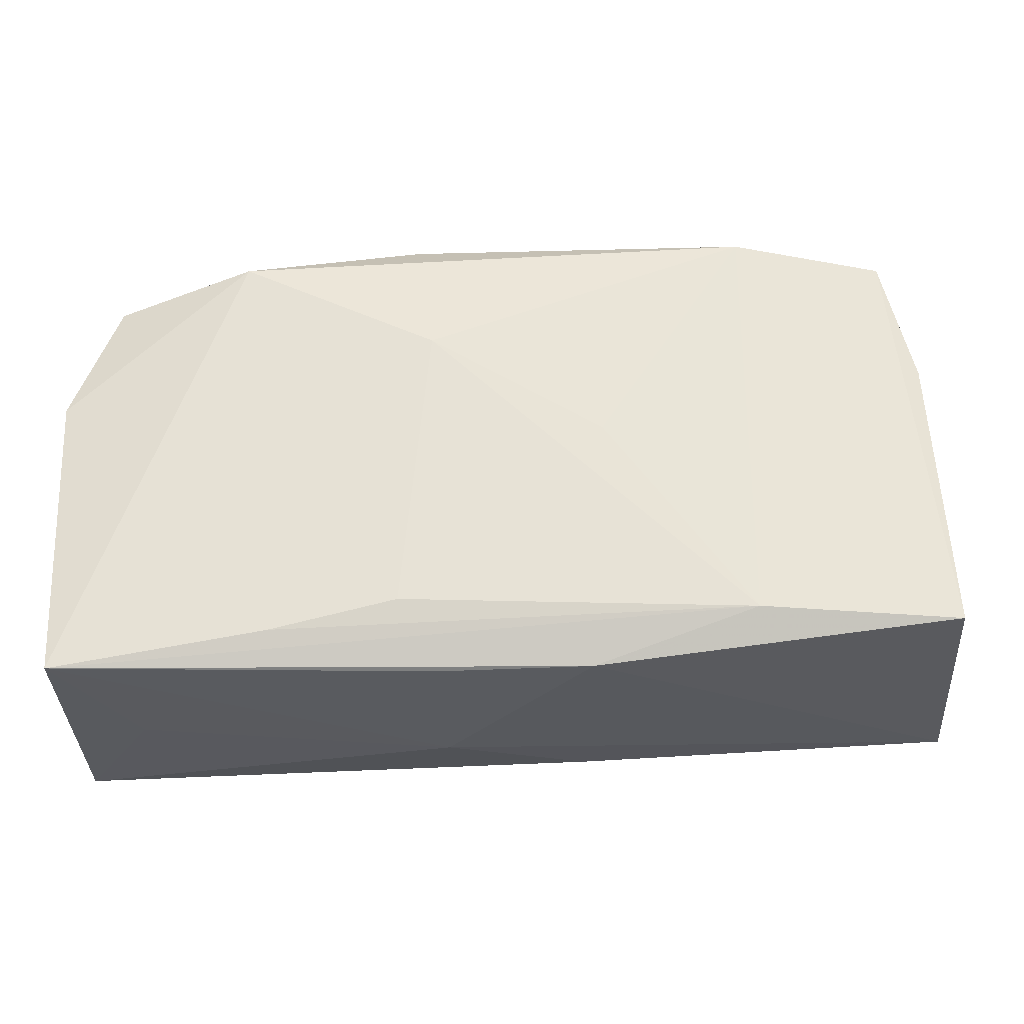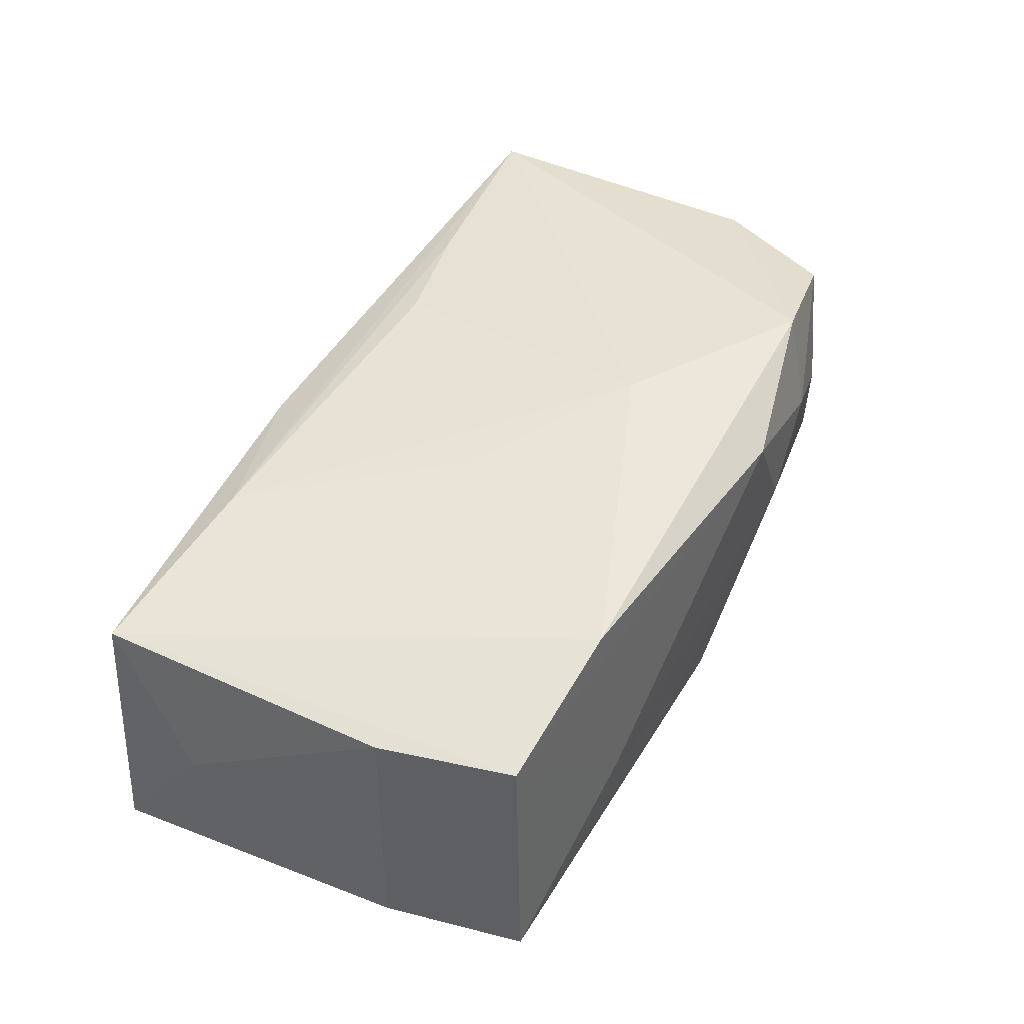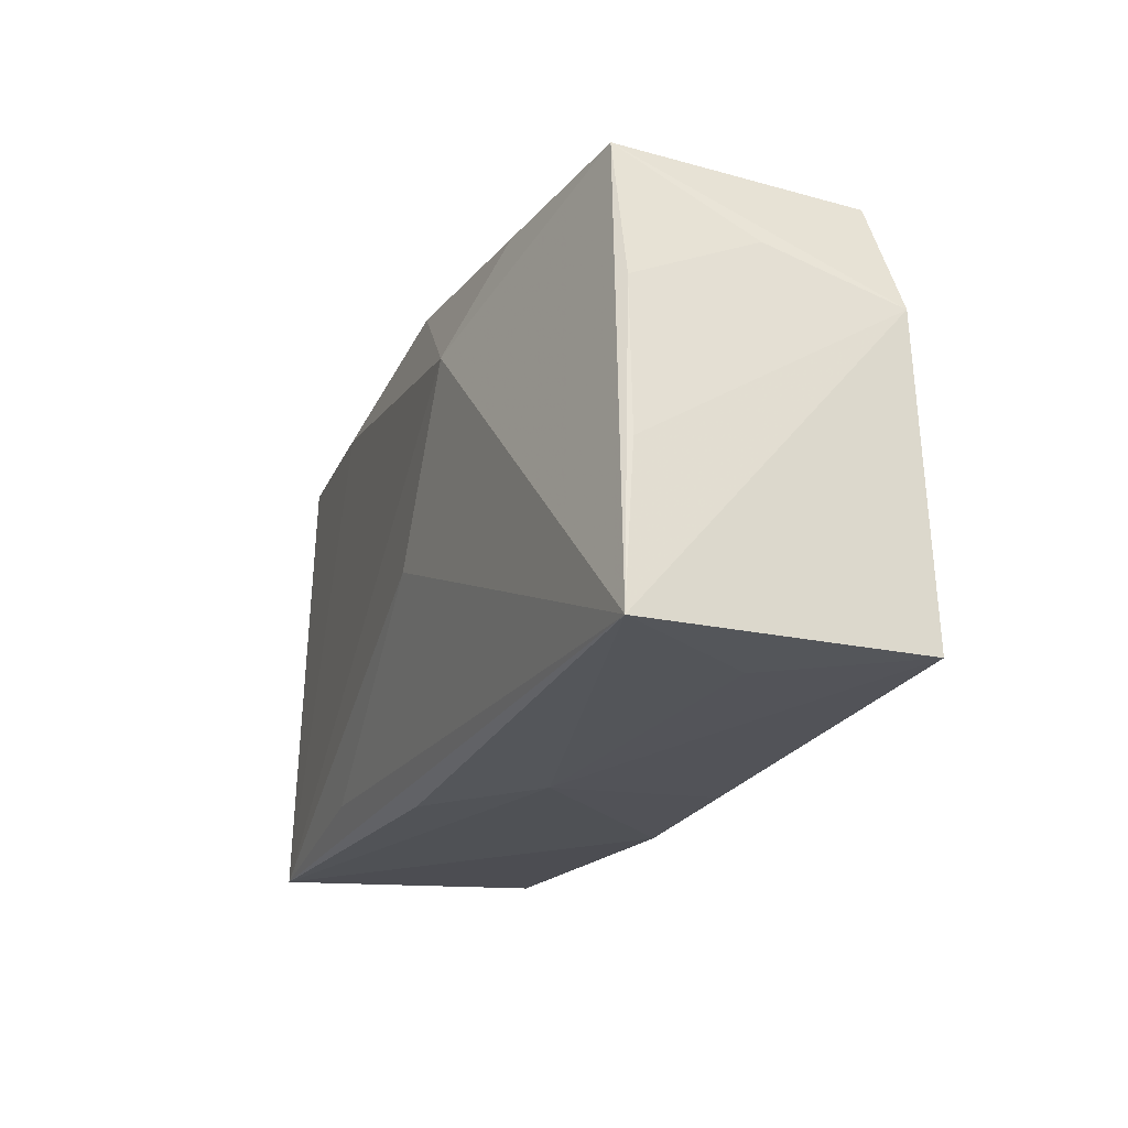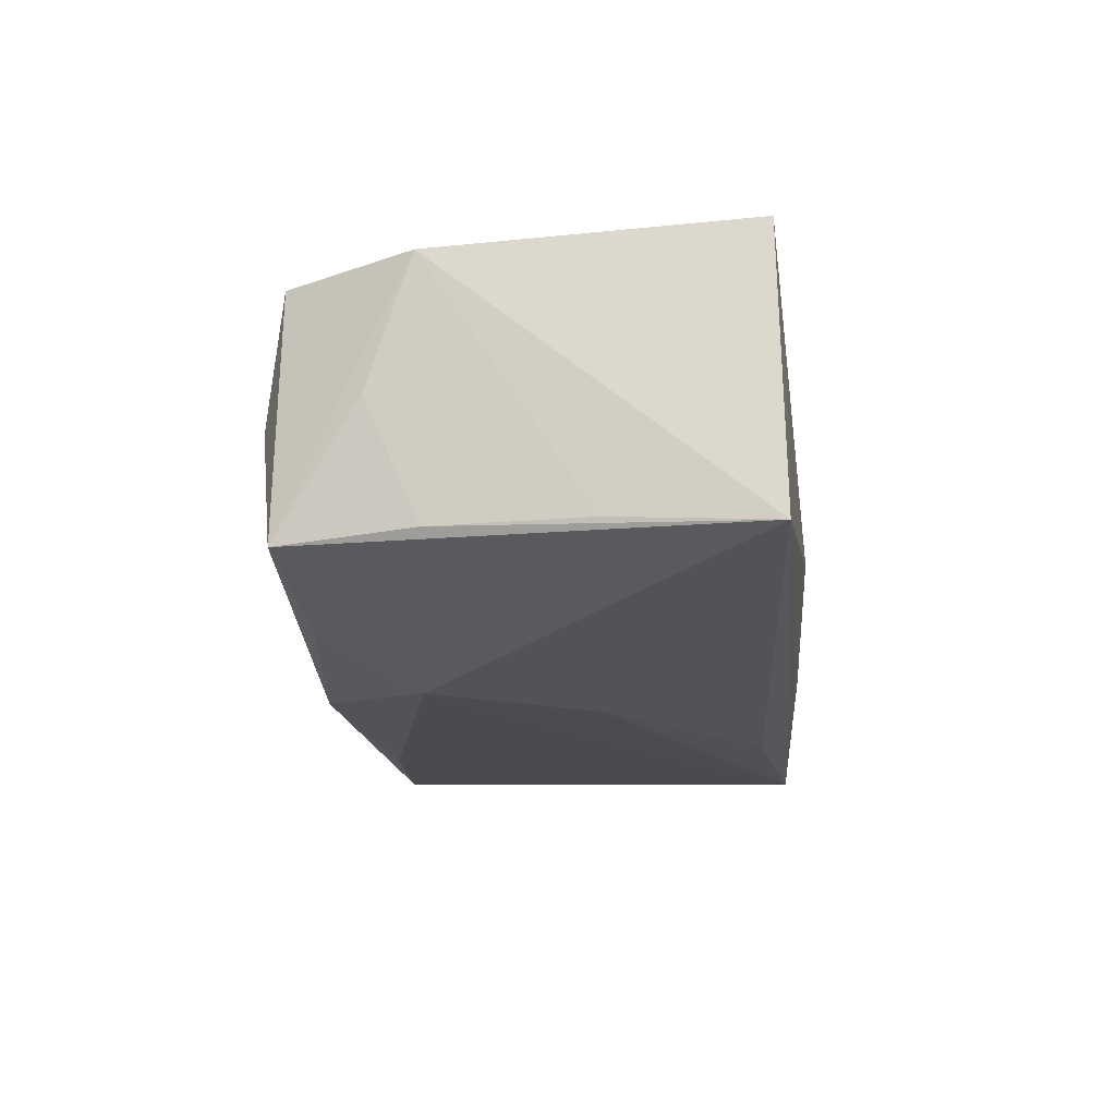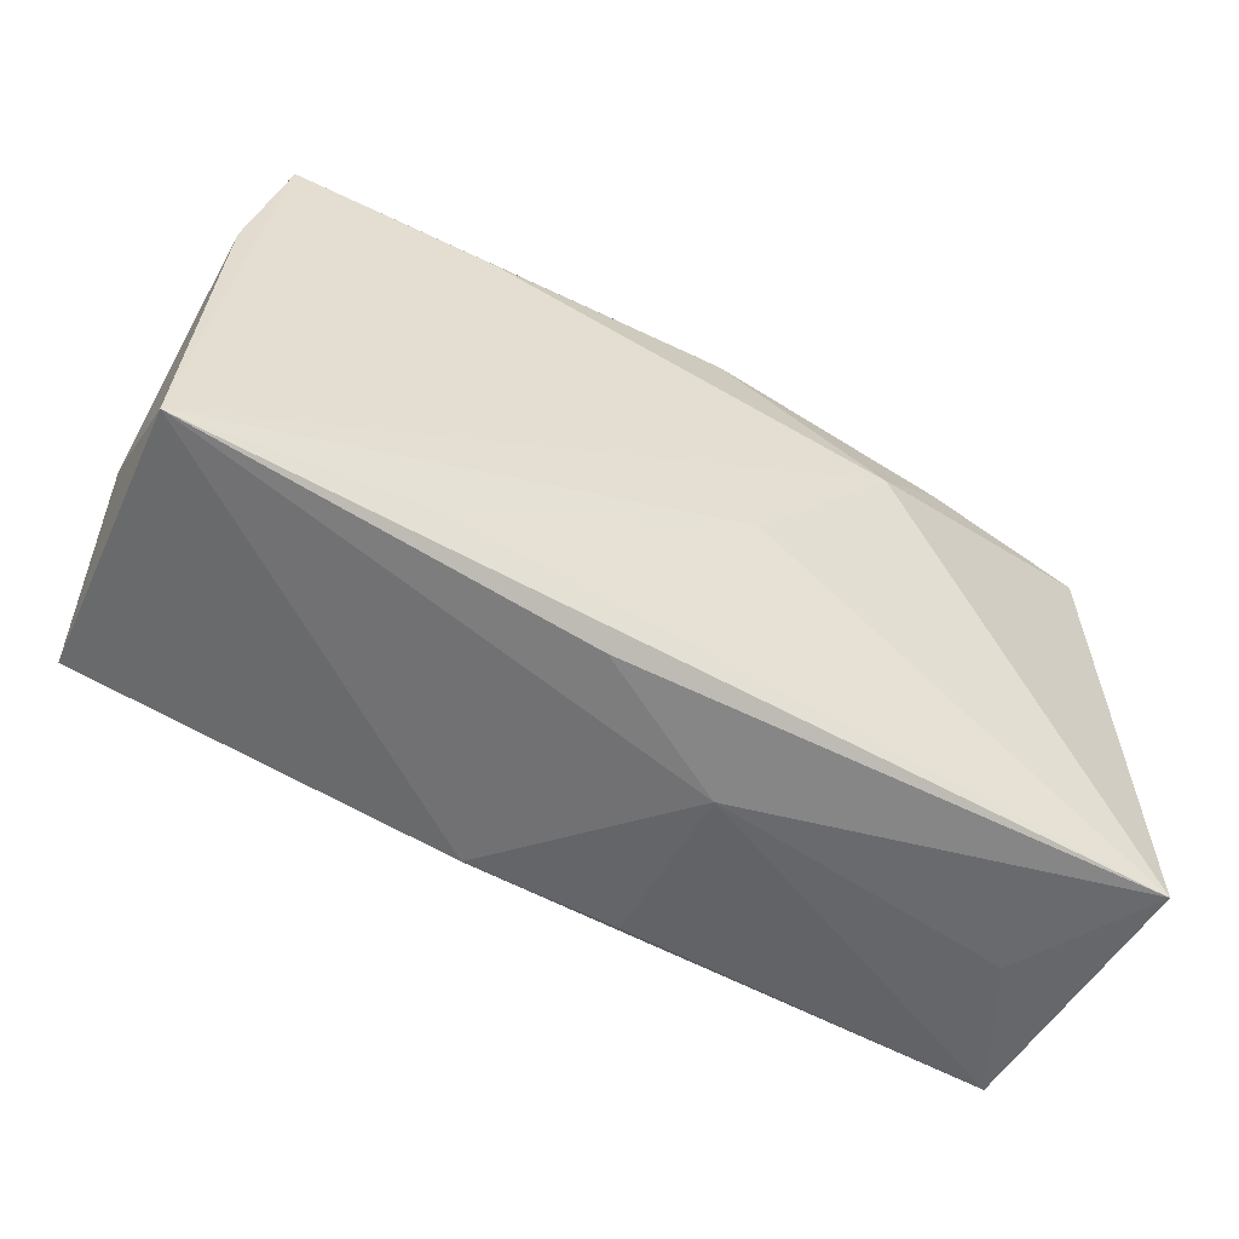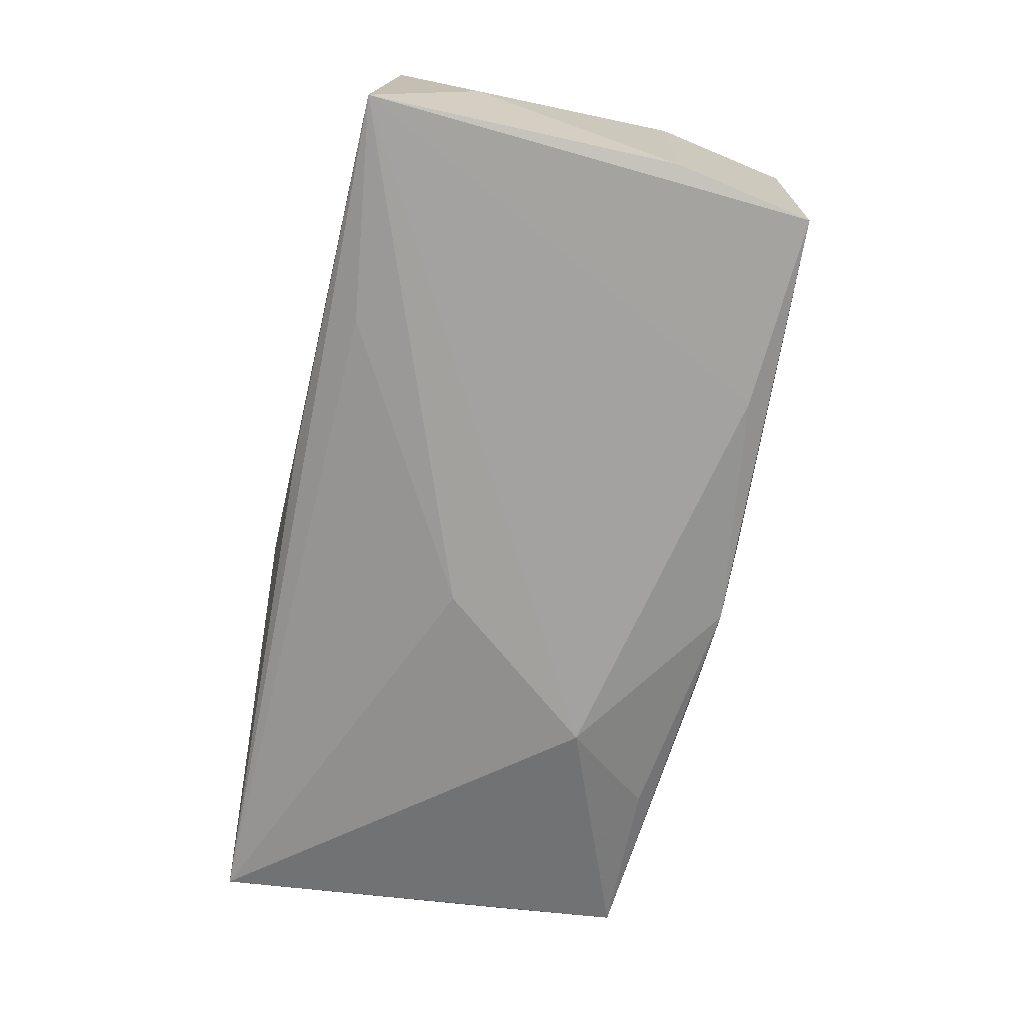
<metadata>
{"format":"obj","ext":"obj","renderer":"f3d","projection":"perspective","resolution":1024,"background":"white","views":[{"elev":-29.2,"azim":4.9,"up":"+Y"},{"elev":40.5,"azim":119.7,"up":"+Z"},{"elev":-24.8,"azim":-107.4,"up":"+Y"},{"elev":-14.6,"azim":-81.4,"up":"+Z"},{"elev":-54.1,"azim":155.8,"up":"+Y"},{"elev":-72.7,"azim":81.2,"up":"+Z"}]}
</metadata>
<code>
v -0.01776 -0.01728 0.01414
v -0.002875 0.0004462 0.0141
v -0.003497 -0.004196 -0.01402
v -0.01473 0.008493 -0.01423
v 0.0194 -0.01572 -0.0134
v 0.01757 0.01786 -0.01423
v 0.03684 0.008816 0.00684
v -0.004193 -0.02005 0.01112
v -0.037 -0.008238 -0.0069
v -0.006837 0.02156 0.01073
v -0.004932 -0.02089 -0.002621
v -0.002198 0.01935 -0.01244
v -0.0301 -0.02071 0.003024
v 0.01794 0.02058 -0.006589
v 0.009345 0.001112 0.01276
v -0.03655 0.004121 -0.006962
v -0.0142 0.02052 0.0005795
v -0.03297 0.01527 0.01223
v -0.007382 -0.01478 0.01378
v -0.0309 0.01709 0.002056
v -0.03532 -0.02024 0.01476
v -0.03678 0.004888 0.01324
v -0.03649 0.008517 0.002754
v 0.003836 0.01986 -0.01077
v 0.0386 -0.008472 -0.003
v 0.006186 -0.01958 -0.01009
v 0.03801 -0.01567 0.008238
v -0.02144 0.01551 -0.01078
v -0.02137 0.0196 0.00593
v 0.008096 -0.01965 0.01023
v 0.03346 0.01984 -0.01413
v 0.03414 0.0198 0.007042
v 0.02151 0.02031 0.01107
v 0.03793 -0.01706 -0.01423
v 0.02157 -0.01518 0.01088
v -0.03725 -0.02089 -0.007711
v 0.03625 0.008508 -0.01375
v -0.004943 0.009353 0.01473
v -0.03556 0.01513 -0.007731
v -0.0214 0.01776 0.01456
f 31 32 7
f 7 27 25
f 32 27 7
f 37 7 25
f 31 7 37
f 11 21 13
f 13 36 11
f 21 36 13
f 25 27 34
f 34 37 25
f 31 37 34
f 11 34 30
f 30 34 27
f 33 27 32
f 4 12 6
f 6 12 31
f 6 34 4
f 31 34 6
f 40 21 38
f 38 33 40
f 3 36 4
f 4 34 3
f 11 36 26
f 26 34 11
f 36 34 26
f 8 21 11
f 11 30 8
f 8 30 21
f 27 33 35
f 35 30 27
f 21 30 35
f 14 32 31
f 21 40 22
f 22 40 18
f 22 36 21
f 4 36 39
f 18 20 39
f 39 22 18
f 23 22 39
f 12 39 17
f 5 34 36
f 36 3 5
f 5 3 34
f 38 19 2
f 2 35 38
f 19 35 2
f 15 33 38
f 38 35 15
f 15 35 33
f 21 35 1
f 1 35 19
f 38 21 1
f 1 19 38
f 31 12 24
f 24 14 31
f 12 17 24
f 24 17 14
f 16 39 36
f 23 39 16
f 16 22 23
f 28 12 4
f 4 39 28
f 28 39 12
f 18 40 29
f 29 20 18
f 29 39 20
f 29 17 39
f 14 17 10
f 10 33 32
f 32 14 10
f 17 29 10
f 10 40 33
f 10 29 40
f 36 22 9
f 9 16 36
f 22 16 9

</code>
